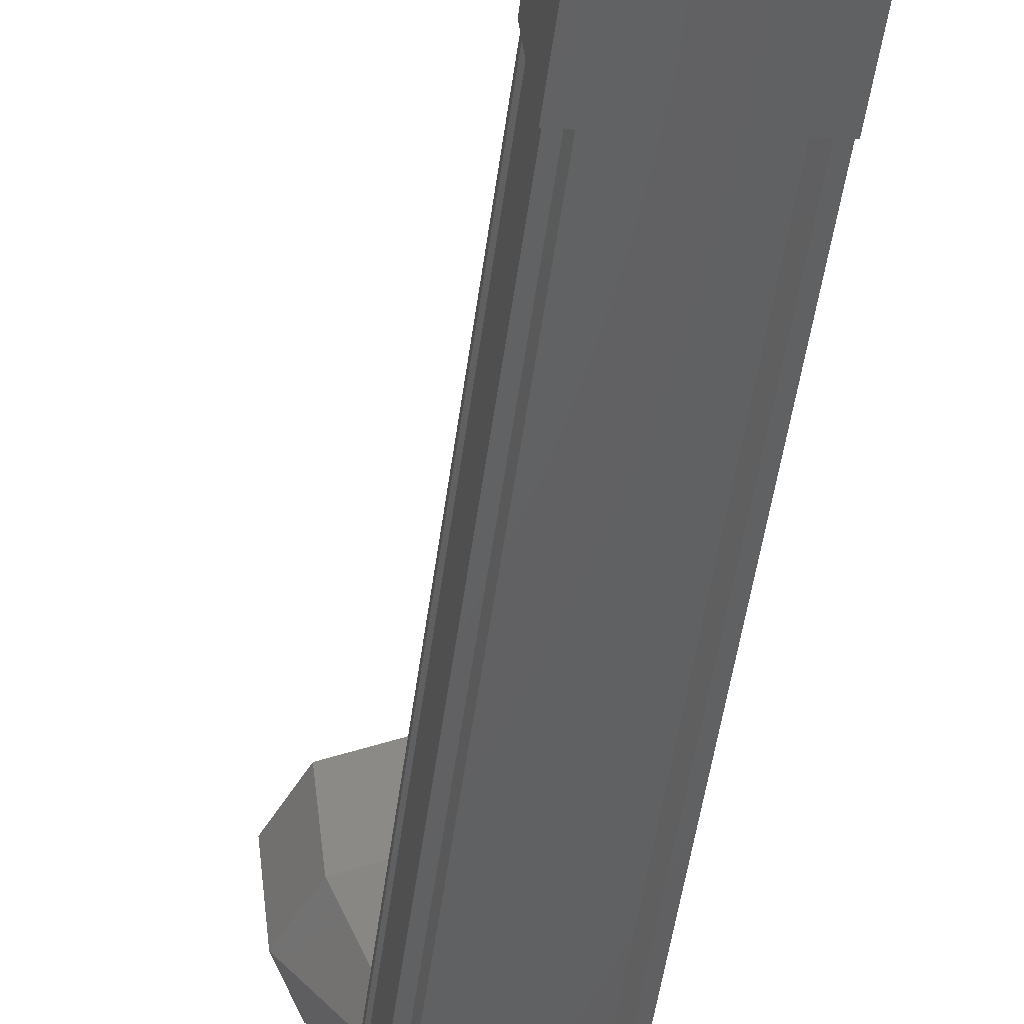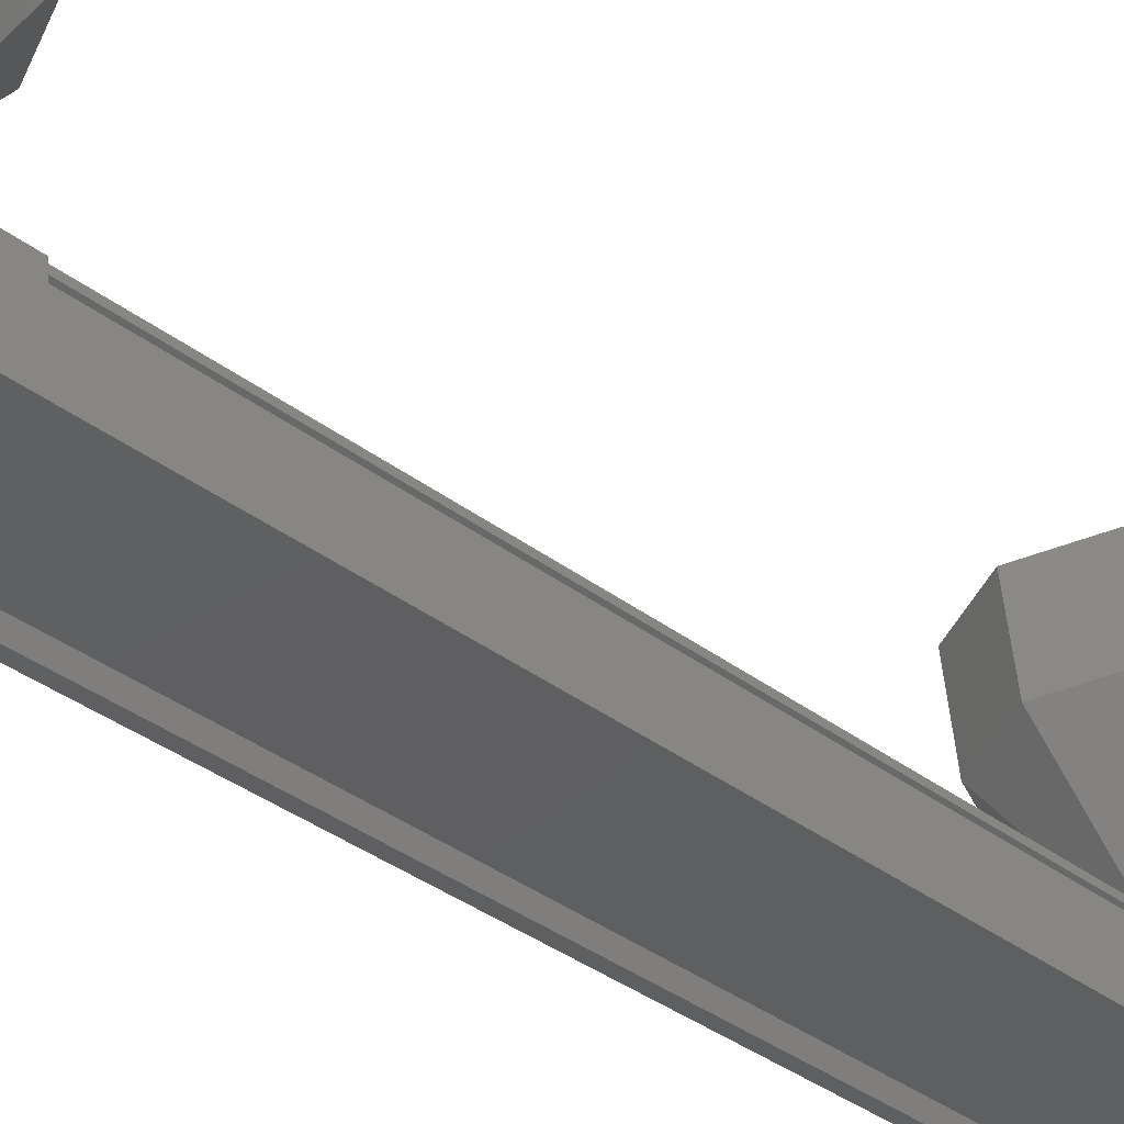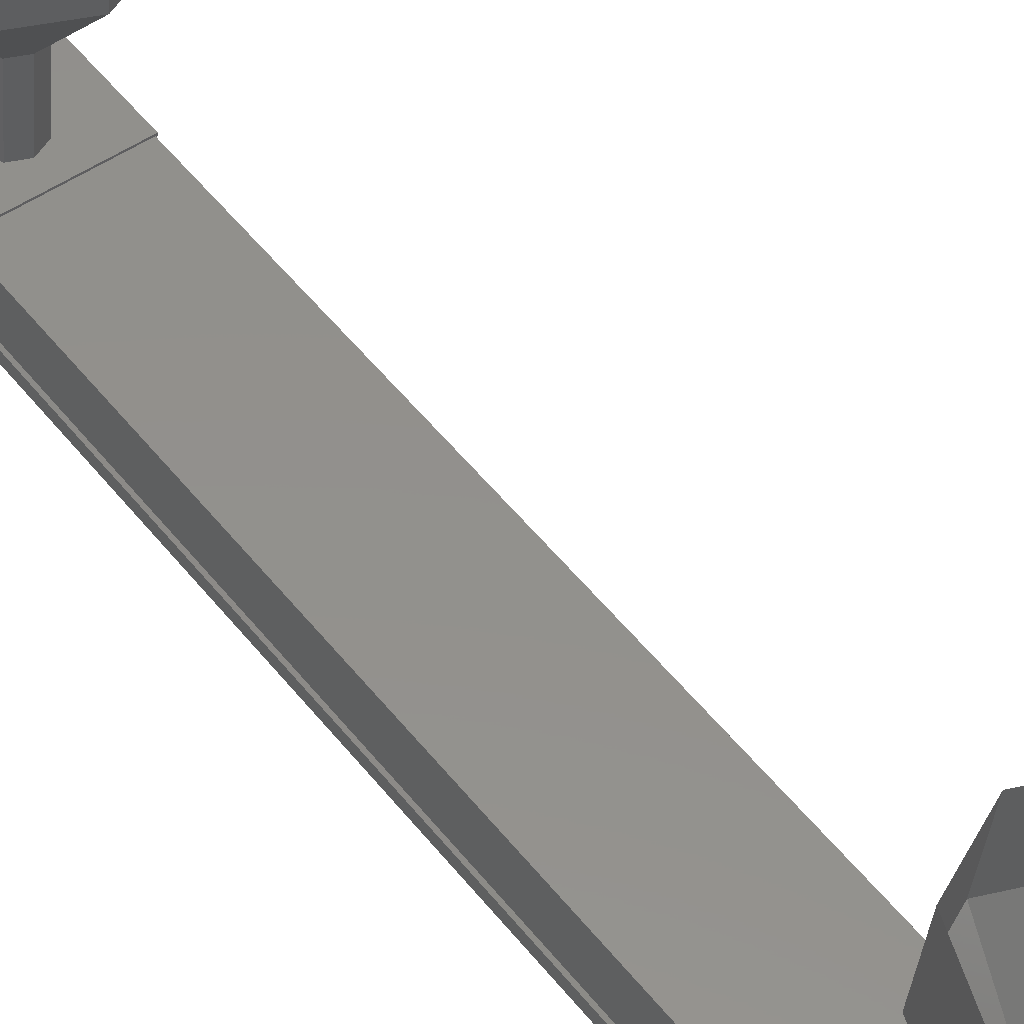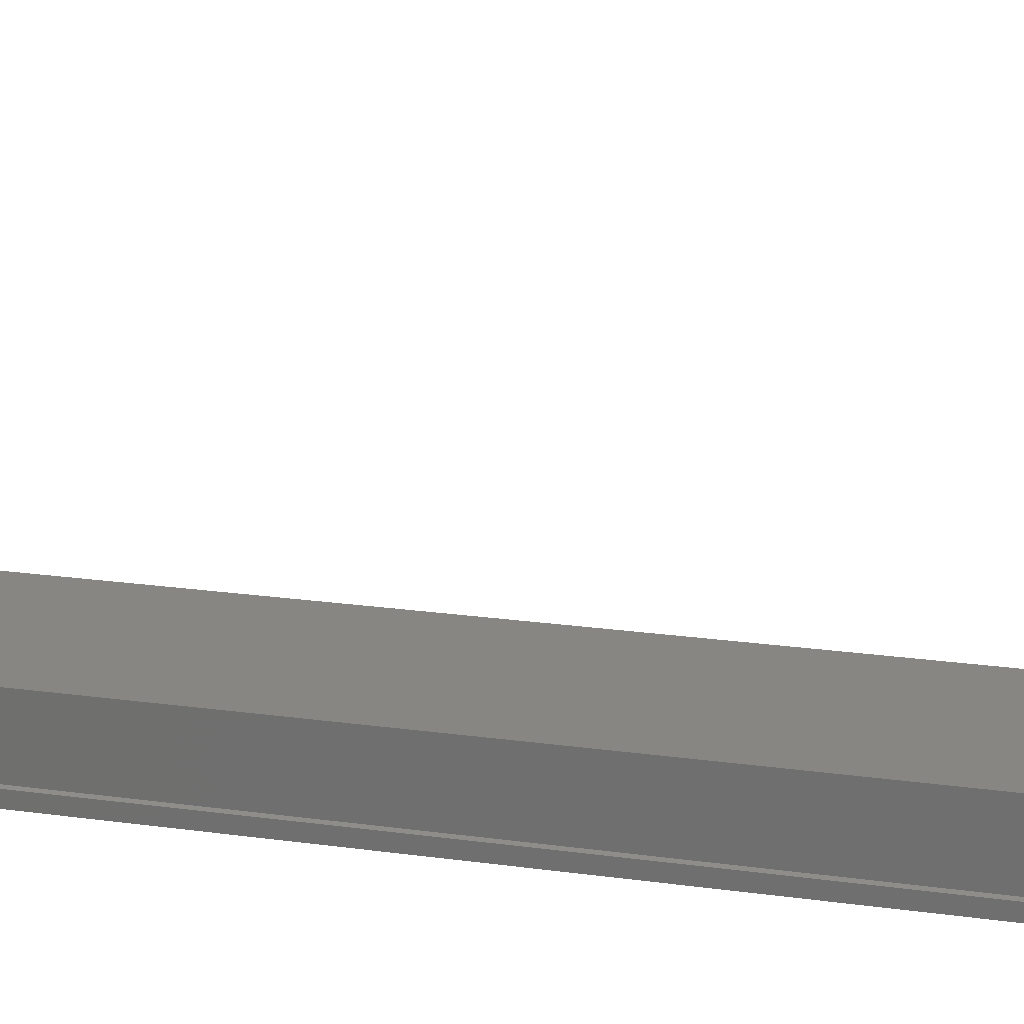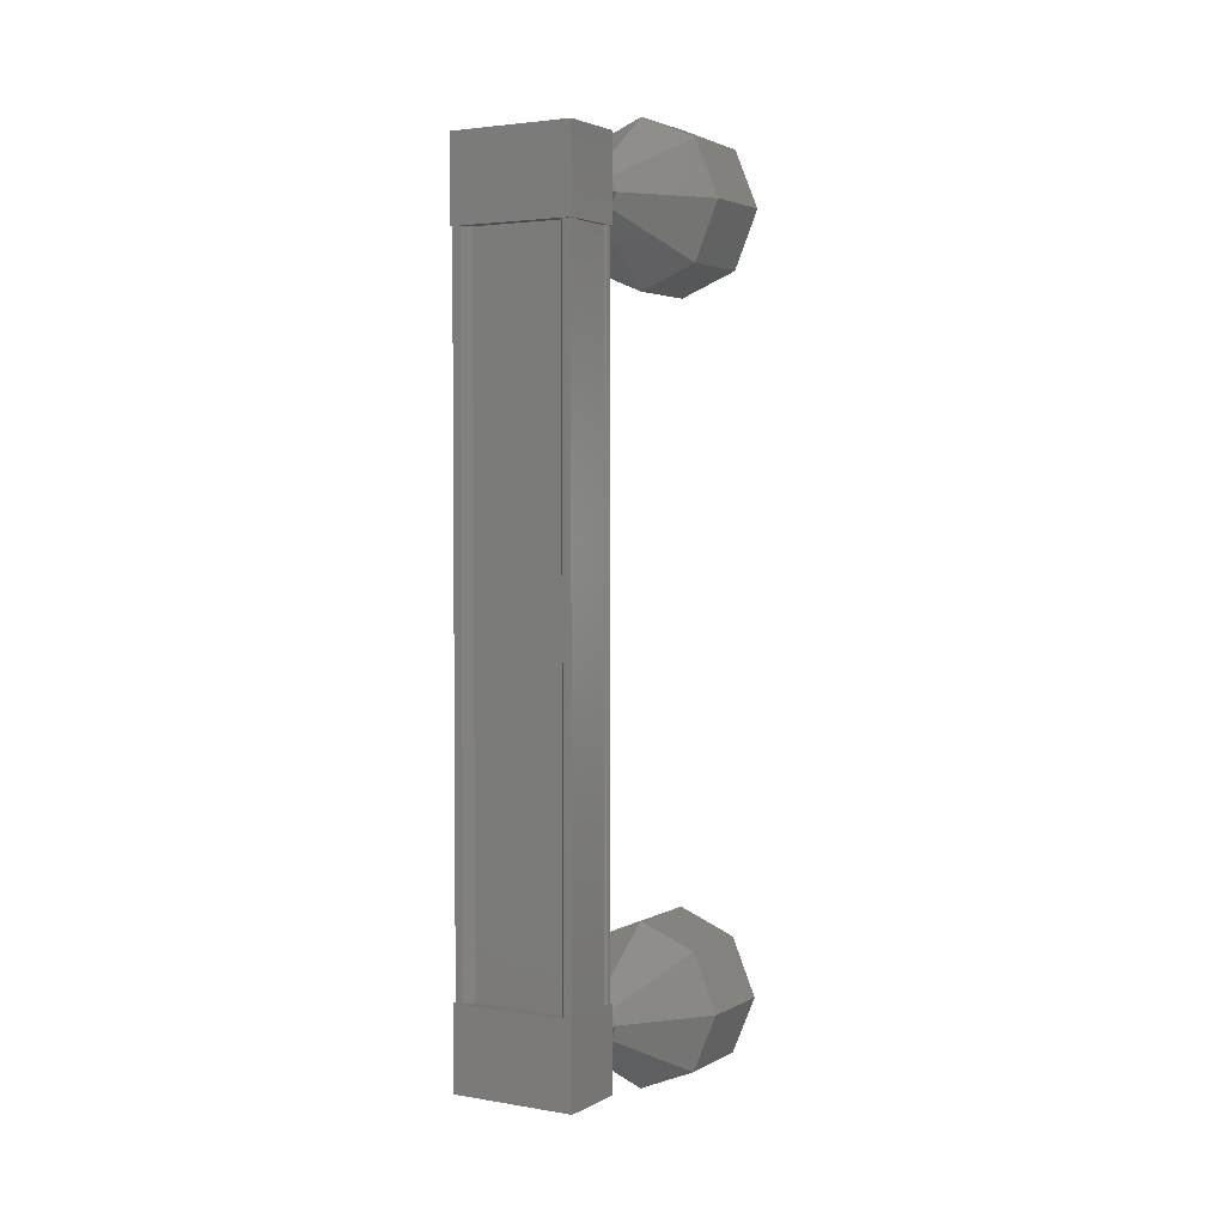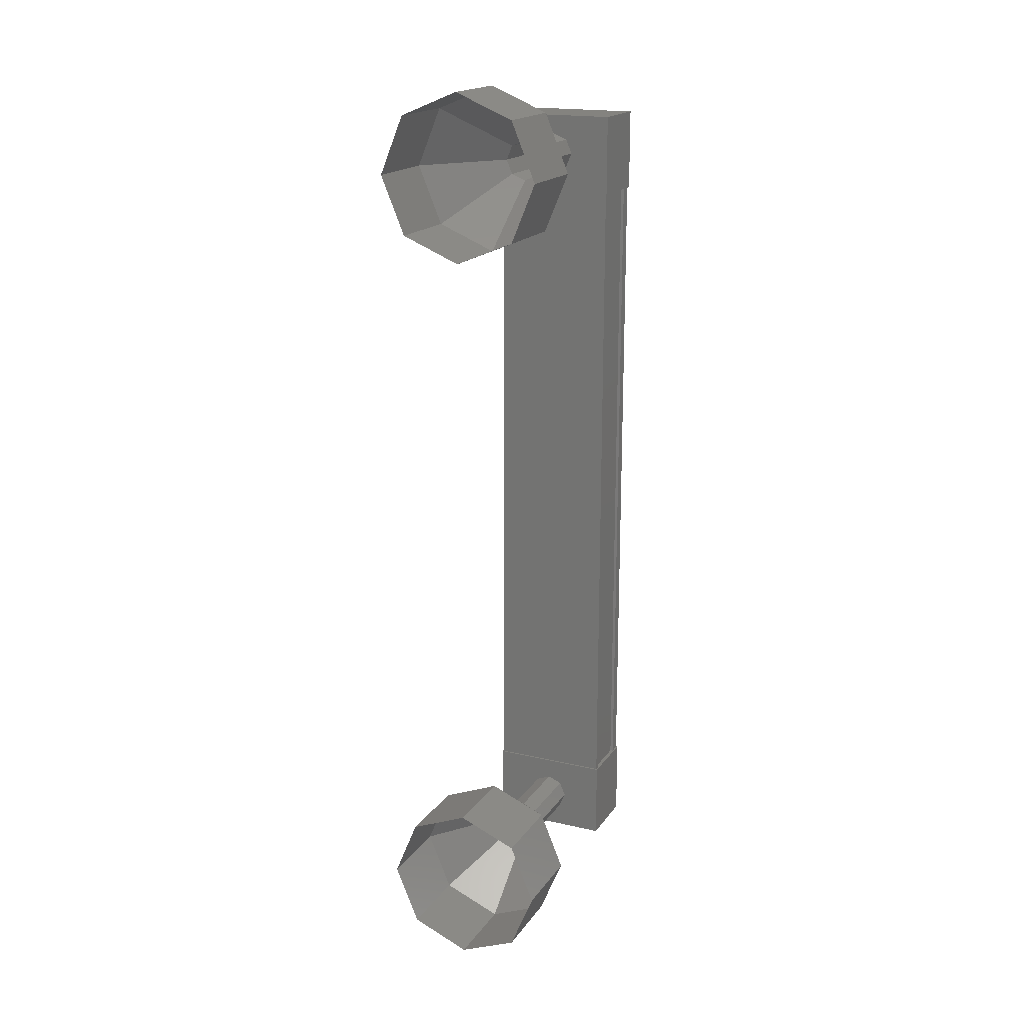
<metadata>
{"format":"stl","ext":"stl","renderer":"f3d","projection":"perspective","resolution":1024,"background":"white","views":[{"elev":-47.5,"azim":172.7,"up":"+Y"},{"elev":-35.2,"azim":-135.5,"up":"+Y"},{"elev":57.1,"azim":-38.8,"up":"+Y"},{"elev":18.1,"azim":106.0,"up":"+Y"},{"elev":3.1,"azim":23.8,"up":"+Z"},{"elev":18.2,"azim":-162.4,"up":"+Z"}]}
</metadata>
<code>
# stl→obj: 126 verts, 152 faces
v 456.1 -34.39 42.15
v 456.1 -34.51 42.15
v 456.1 -34.51 51.39
v 456.2 -34.52 51.39
v 455 -34.27 51.39
v 454.9 -34.37 51.39
v 454.9 -34.37 42.15
v 454.8 -34.36 51.39
v 454.8 -34.36 42.15
v 454.8 -33.63 51.39
v 454.8 -33.63 42.15
v 454.9 -33.64 51.39
v 454.9 -33.64 42.15
v 454.8 -34.22 42.15
v 456.1 -34.39 51.39
v 455 -34.27 42.15
v 454.8 -34.22 51.39
v 456.2 -34.54 51.93
v 454.8 -33.54 51.93
v 454.7 -34.37 51.93
v 454.7 -34.37 50.93
v 456.2 -34.54 50.93
v 454.8 -33.54 50.93
v 456.3 -33.71 50.93
v 456.3 -33.71 51.93
v 454.7 -34.37 42.61
v 456.2 -34.54 42.61
v 454.8 -33.54 42.61
v 456.3 -33.71 42.61
v 456.3 -33.71 41.61
v 456.2 -34.54 41.61
v 454.7 -34.37 41.61
v 454.8 -33.54 41.61
v 456.2 -34.52 42.15
v 456.2 -34.39 42.15
v 456.2 -34.39 51.39
v 456.2 -34.37 42.15
v 456.2 -34.37 51.39
v 456.3 -33.8 42.15
v 456.3 -33.8 51.39
v 456.3 -33.79 42.15
v 456.3 -33.79 51.39
v 456.3 -33.73 42.15
v 456.3 -33.73 51.39
v 454.9 -33.56 42.15
v 454.9 -33.56 51.39
v 455.8 -31.69 41.1
v 455.9 -30.7 41.1
v 456.5 -31.78 41.39
v 456.6 -30.78 41.39
v 456.8 -31.81 42.1
v 456.9 -30.81 42.1
v 456.5 -31.78 42.8
v 456.6 -30.78 42.8
v 455.8 -31.69 43.1
v 455.9 -30.7 43.1
v 455.1 -31.61 42.8
v 455.2 -30.62 42.8
v 454.8 -31.58 42.1
v 454.9 -30.59 42.1
v 455.1 -31.61 41.39
v 455.2 -30.62 41.39
v 455.5 -32.66 51.62
v 455.6 -33.67 51.7
v 455.7 -32.68 51.7
v 455.8 -33.69 51.62
v 455.9 -32.7 51.62
v 455.8 -33.7 51.45
v 455.9 -32.71 51.45
v 455.8 -33.69 51.27
v 455.9 -32.7 51.27
v 455.6 -33.67 51.2
v 455.7 -32.68 51.2
v 455.4 -33.65 51.27
v 455.5 -32.66 51.27
v 455.3 -33.64 51.45
v 455.4 -32.65 51.45
v 455.4 -33.65 51.62
v 455.2 -30.62 52.15
v 455.8 -31.69 52.45
v 455.9 -30.7 52.45
v 456.5 -31.78 52.15
v 456.6 -30.78 52.15
v 456.8 -31.81 51.45
v 456.9 -30.81 51.45
v 456.5 -31.78 50.74
v 456.6 -30.78 50.74
v 455.8 -31.69 50.45
v 455.9 -30.7 50.45
v 455.1 -31.61 50.74
v 455.2 -30.62 50.74
v 454.8 -31.58 51.45
v 454.9 -30.59 51.45
v 455.1 -31.61 52.15
v 455.7 -32.69 51.7
v 455.9 -32.71 51.62
v 455.9 -32.72 51.45
v 455.9 -32.71 51.27
v 455.7 -32.69 51.2
v 455.5 -32.67 51.27
v 455.4 -32.66 51.45
v 455.5 -32.67 51.62
v 455.6 -33.67 41.85
v 455.7 -32.68 41.85
v 455.8 -33.69 41.92
v 455.9 -32.7 41.92
v 455.8 -33.7 42.1
v 455.9 -32.71 42.1
v 455.8 -33.69 42.27
v 455.9 -32.7 42.27
v 455.6 -33.67 42.35
v 455.7 -32.68 42.35
v 455.4 -33.65 42.27
v 455.5 -32.66 42.27
v 455.3 -33.64 42.1
v 455.4 -32.65 42.1
v 455.4 -33.65 41.92
v 455.5 -32.66 41.92
v 455.5 -32.67 41.92
v 455.7 -32.69 41.85
v 455.9 -32.71 41.92
v 455.9 -32.72 42.1
v 455.9 -32.71 42.27
v 455.7 -32.69 42.35
v 455.5 -32.67 42.27
v 455.4 -32.66 42.1
f 1 2 3
f 3 2 4
f 5 6 7
f 7 6 8
f 8 9 7
f 10 11 12
f 12 11 13
f 13 14 12
f 3 15 1
f 1 15 5
f 5 16 1
f 7 16 5
f 9 8 14
f 14 8 17
f 17 14 14
f 17 14 17
f 12 14 17
f 18 19 20
f 20 19 21
f 21 22 20
f 23 22 21
f 24 22 23
f 23 19 24
f 24 19 25
f 25 19 18
f 18 22 25
f 20 22 18
f 26 27 28
f 28 27 29
f 29 30 28
f 27 30 29
f 31 30 27
f 27 32 31
f 31 32 30
f 30 32 33
f 33 28 30
f 32 28 33
f 26 28 32
f 32 27 26
f 2 34 4
f 4 34 35
f 35 36 4
f 37 36 35
f 38 36 37
f 37 39 38
f 38 39 40
f 40 39 41
f 41 42 40
f 43 42 41
f 44 42 43
f 43 45 44
f 44 45 46
f 46 45 10
f 23 21 19
f 22 24 25
f 45 11 10
f 47 48 49
f 49 48 50
f 50 51 49
f 52 51 50
f 53 51 52
f 52 54 53
f 53 54 55
f 55 54 56
f 56 57 55
f 58 57 56
f 59 57 58
f 58 60 59
f 59 60 61
f 61 60 62
f 62 47 61
f 48 47 62
f 63 64 65
f 65 64 66
f 66 67 65
f 68 67 66
f 69 67 68
f 68 70 69
f 69 70 71
f 71 70 72
f 72 73 71
f 74 73 72
f 75 73 74
f 74 76 75
f 75 76 77
f 77 76 78
f 78 63 77
f 64 63 78
f 79 80 81
f 81 80 82
f 82 83 81
f 84 83 82
f 85 83 84
f 84 86 85
f 85 86 87
f 87 86 88
f 88 89 87
f 90 89 88
f 91 89 90
f 90 92 91
f 91 92 93
f 93 92 94
f 94 79 93
f 80 79 94
f 94 95 80
f 80 95 96
f 96 82 80
f 97 82 96
f 84 82 97
f 97 98 84
f 84 98 86
f 86 98 99
f 99 88 86
f 100 88 99
f 90 88 100
f 100 101 90
f 90 101 92
f 92 101 102
f 102 94 92
f 95 94 102
f 103 104 105
f 105 104 106
f 106 107 105
f 108 107 106
f 109 107 108
f 108 110 109
f 109 110 111
f 111 110 112
f 112 113 111
f 114 113 112
f 115 113 114
f 114 116 115
f 115 116 117
f 117 116 118
f 118 103 117
f 104 103 118
f 119 61 120
f 120 61 47
f 47 121 120
f 49 121 47
f 122 121 49
f 49 51 122
f 122 51 123
f 123 51 53
f 53 124 123
f 55 124 53
f 125 124 55
f 55 57 125
f 125 57 126
f 126 57 59
f 59 119 126
f 61 119 59

</code>
